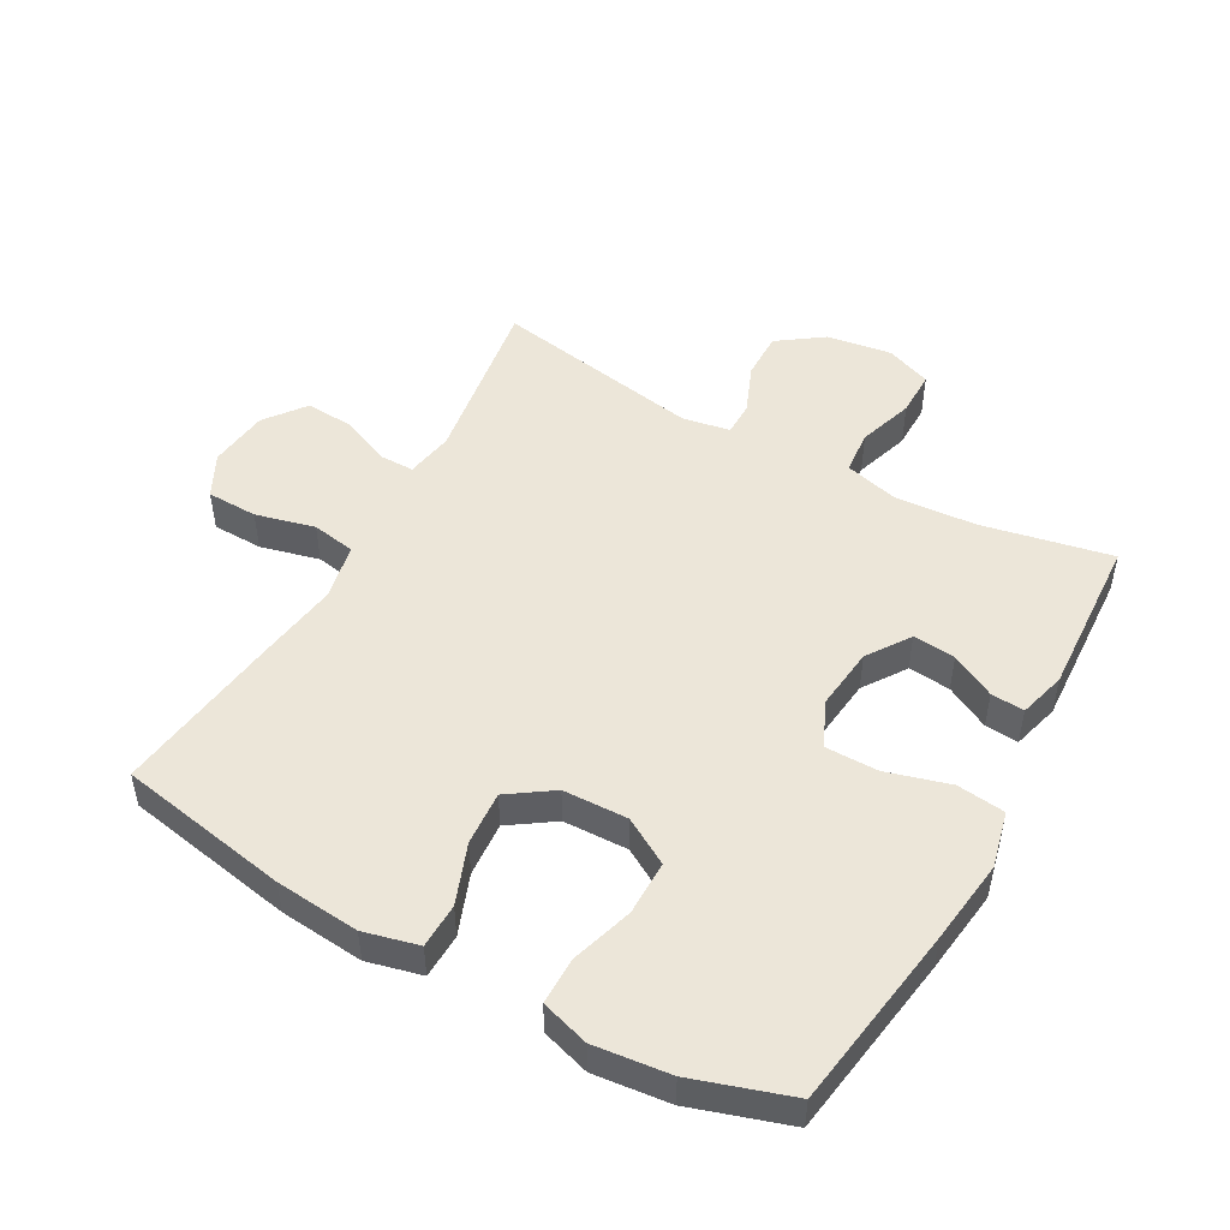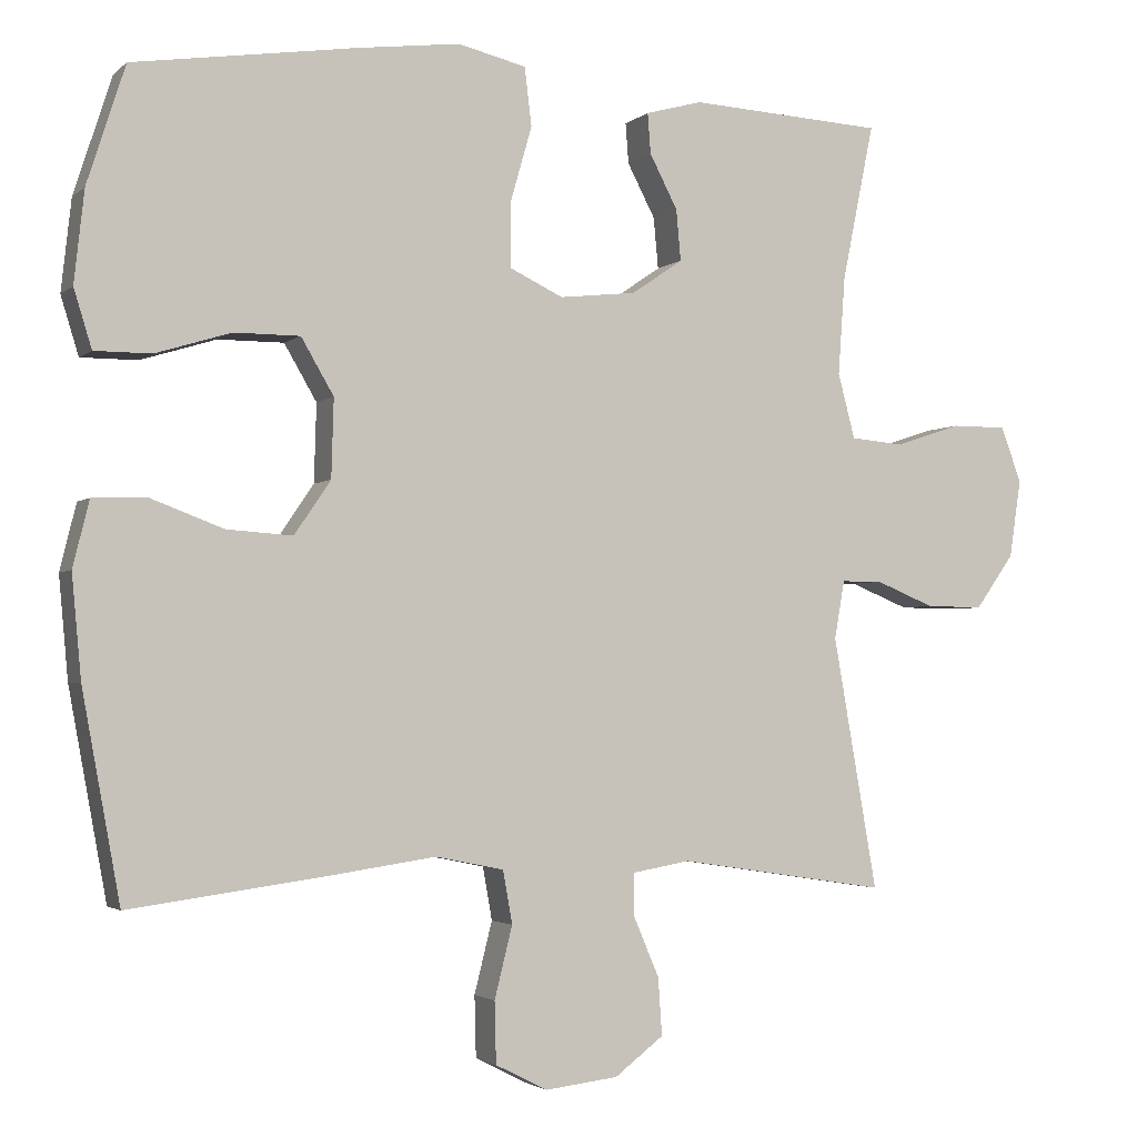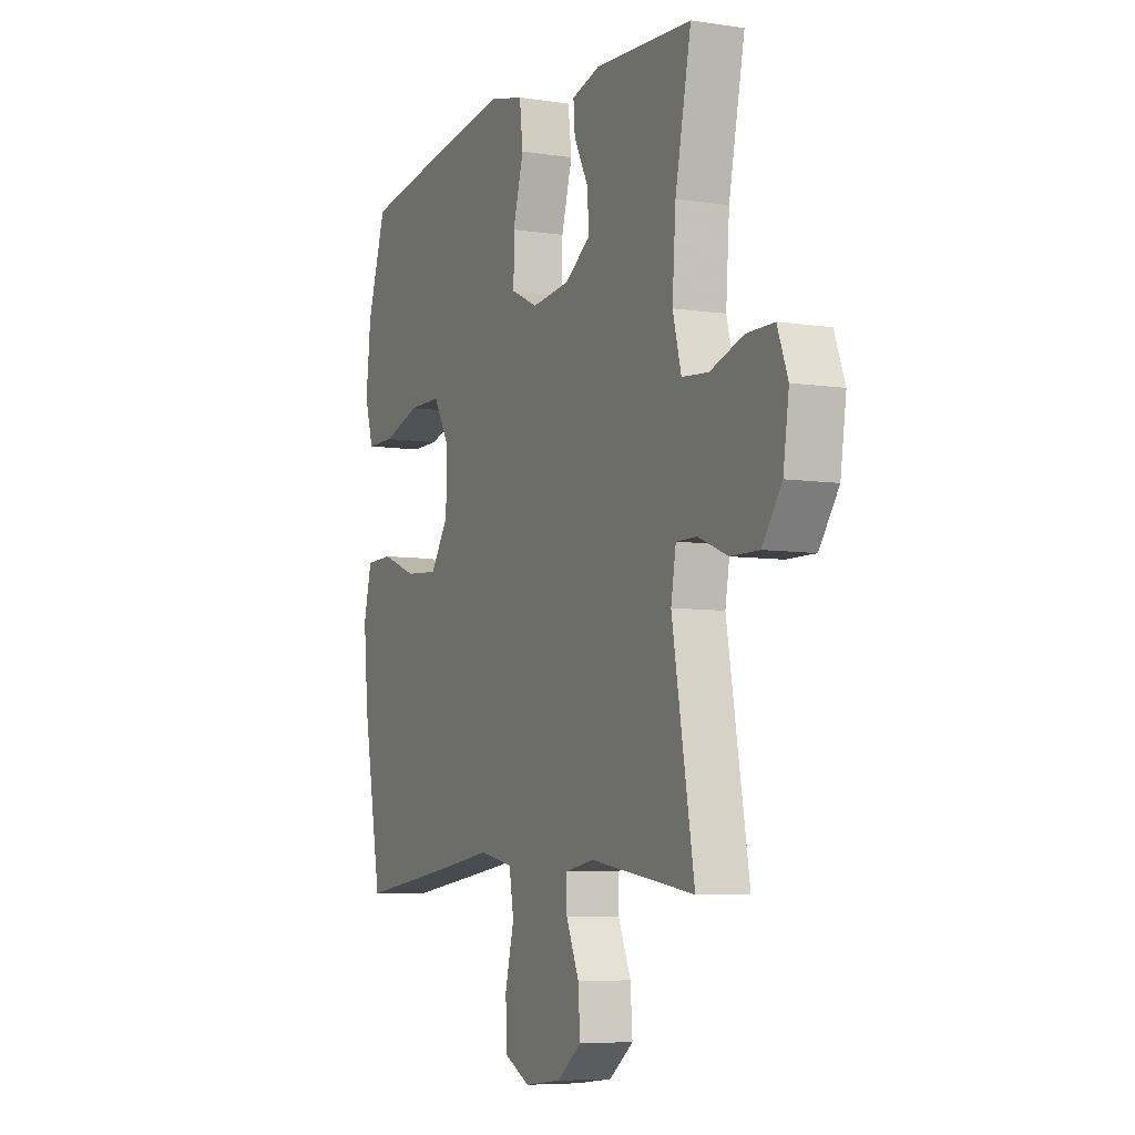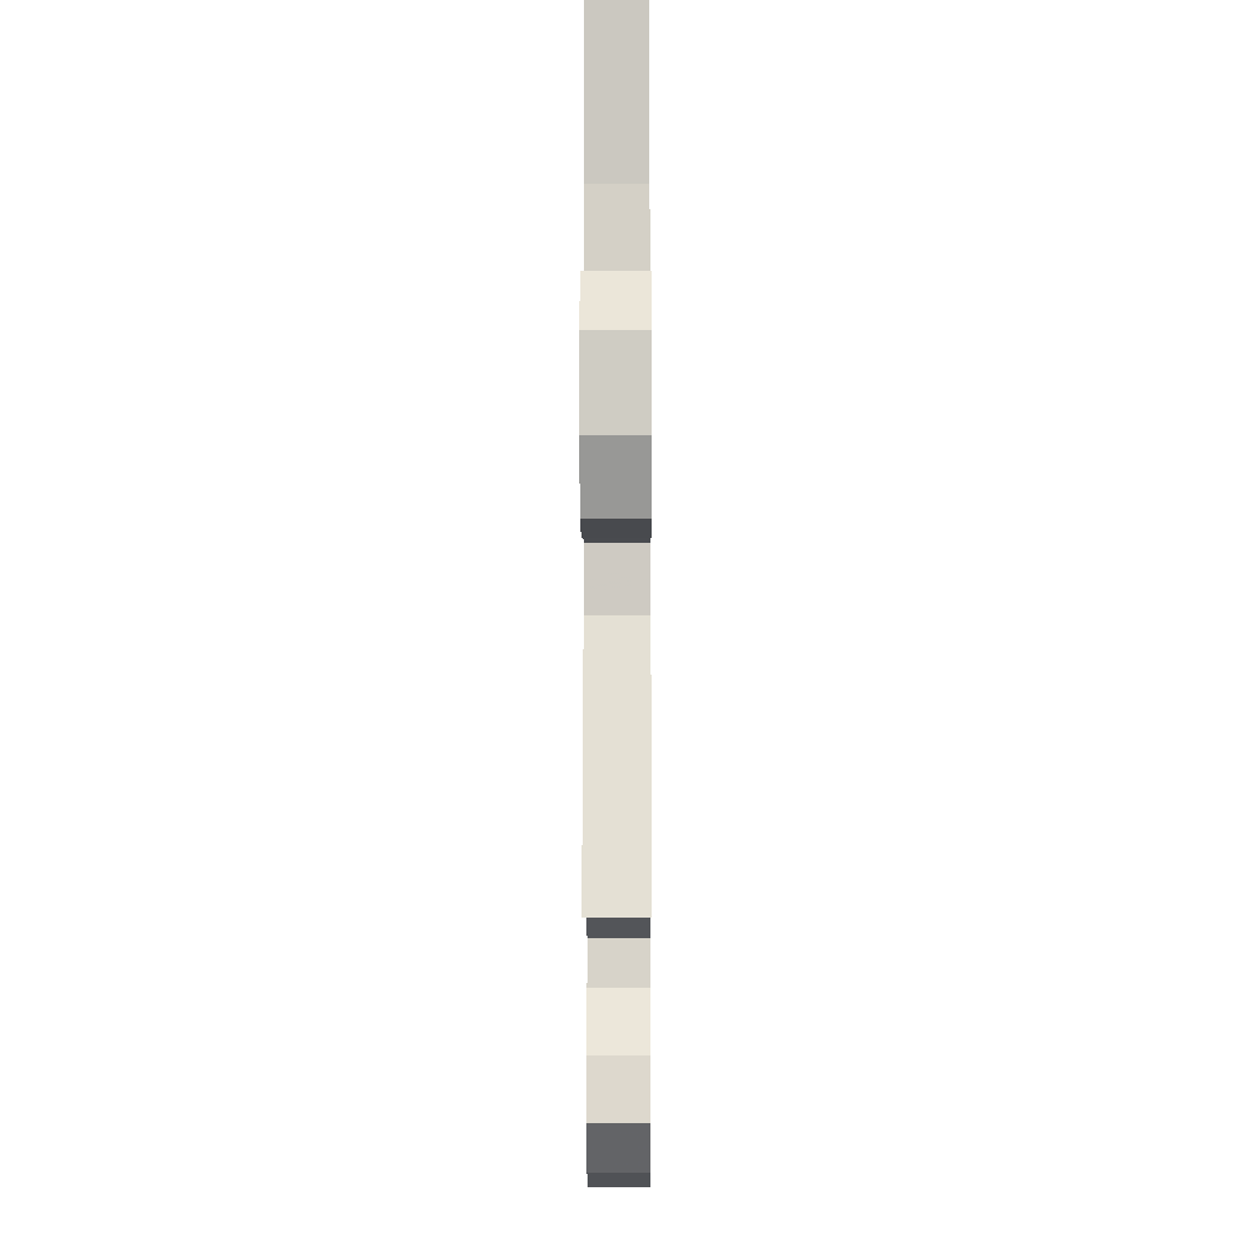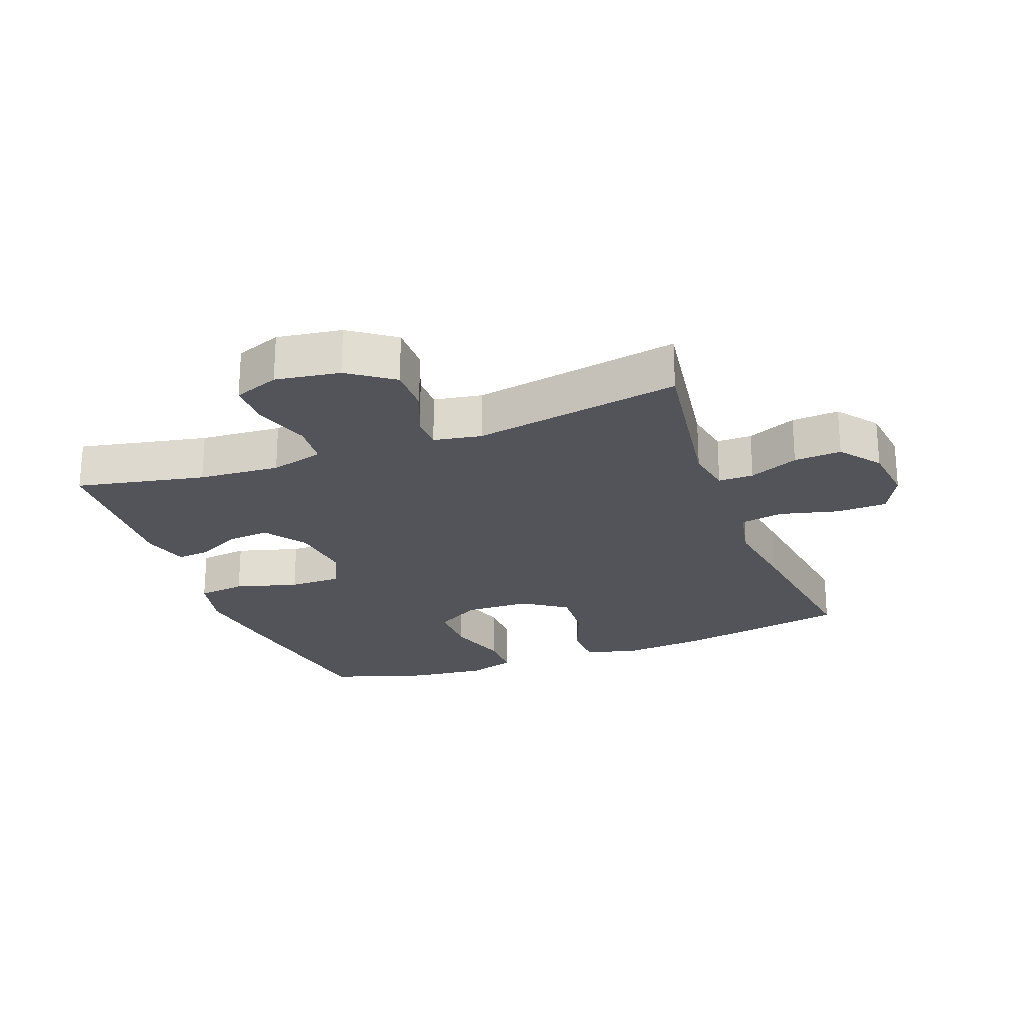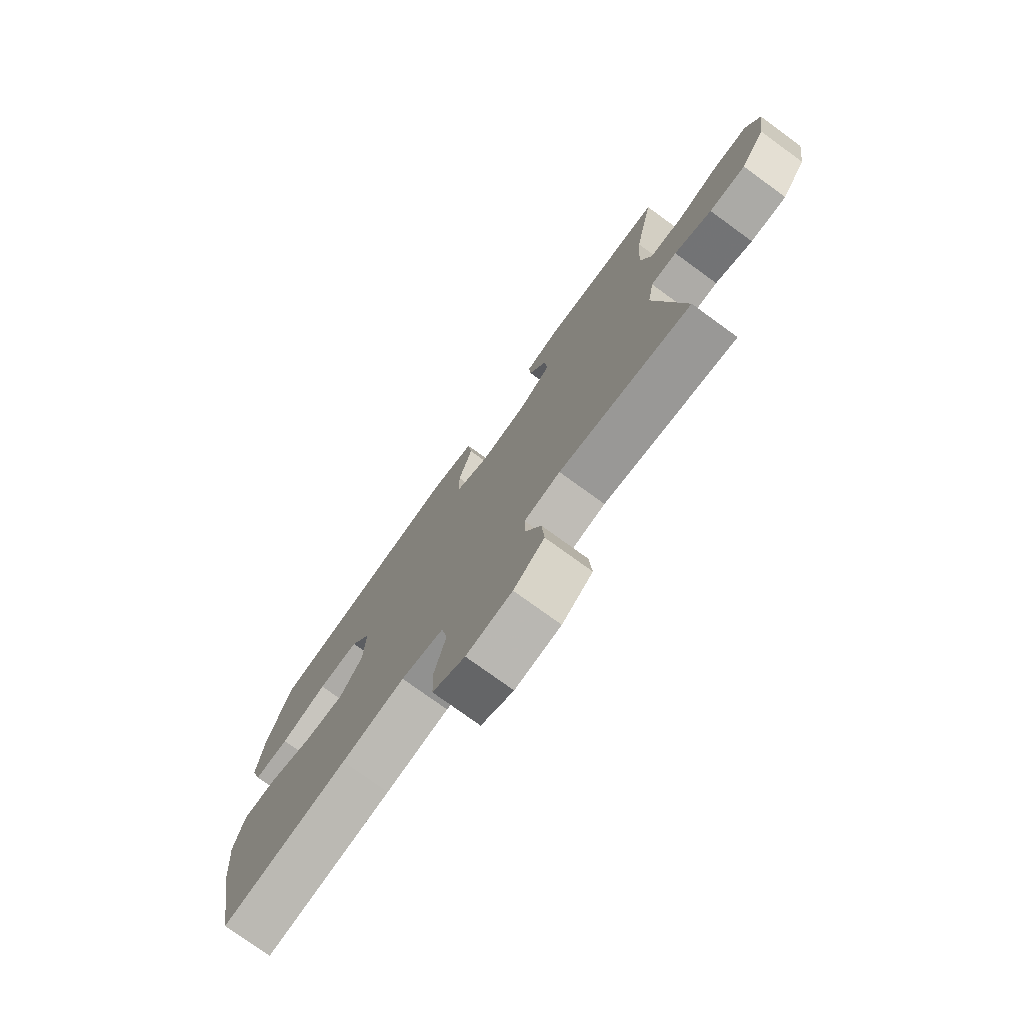
<metadata>
{"format":"obj","ext":"obj","renderer":"f3d","projection":"perspective","resolution":1024,"background":"white","views":[{"elev":49.5,"azim":-60.9,"up":"+Y"},{"elev":-2.6,"azim":-22.6,"up":"+Z"},{"elev":-6.6,"azim":65.5,"up":"+Z"},{"elev":-14.0,"azim":90.3,"up":"+Z"},{"elev":-23.7,"azim":110.6,"up":"+Y"},{"elev":-76.4,"azim":54.0,"up":"+Z"}]}
</metadata>
<code>
v 0.5 0.07 0.5
v 0.459 0.07 0.299
v 0.45 0.07 0.172
v 0.472 0.07 0.088
v 0.54 0.07 0.082
v 0.626 0.07 0.11
v 0.697 0.07 0.11
v 0.724 0.07 0.039
v 0.709 0.07 -0.062
v 0.659 0.07 -0.132
v 0.585 0.07 -0.131
v 0.509 0.07 -0.1
v 0.456 0.07 -0.1
v 0.443 0.07 -0.175
v 0.5 0.07 -0.5
v 0.23 0.07 -0.459
v 0.156 0.07 -0.472
v 0.156 0.07 -0.527
v 0.189 0.07 -0.604
v 0.194 0.07 -0.678
v 0.131 0.07 -0.726
v 0.037 0.07 -0.737
v -0.03 0.07 -0.703
v -0.032 0.07 -0.624
v -0.009 0.07 -0.532
v -0.021 0.07 -0.464
v -0.109 0.07 -0.446
v -0.239 0.07 -0.465
v -0.5 0.07 -0.5
v -0.549 0.07 -0.234
v -0.561 0.07 -0.103
v -0.54 0.07 -0.018
v -0.47 0.07 -0.016
v -0.377 0.07 -0.051
v -0.292 0.07 -0.057
v -0.245 0.07 0.012
v -0.242 0.07 0.113
v -0.284 0.07 0.185
v -0.369 0.07 0.185
v -0.466 0.07 0.155
v -0.539 0.07 0.155
v -0.562 0.07 0.23
v -0.549 0.07 0.348
v -0.5 0.07 0.5
v -0.214 0.07 0.543
v -0.081 0.07 0.56
v 0.007 0.07 0.539
v 0.016 0.07 0.464
v -0.012 0.07 0.366
v -0.012 0.07 0.284
v 0.057 0.07 0.251
v 0.156 0.07 0.262
v 0.222 0.07 0.307
v 0.216 0.07 0.373
v 0.18 0.07 0.442
v 0.176 0.07 0.494
v 0.249 0.07 0.514
v 0.5 0 0.5
v 0.459 0 0.299
v 0.45 0 0.172
v 0.472 0 0.088
v 0.54 0 0.082
v 0.626 0 0.11
v 0.697 0 0.11
v 0.724 0 0.039
v 0.709 0 -0.062
v 0.659 0 -0.132
v 0.585 0 -0.131
v 0.509 0 -0.1
v 0.456 0 -0.1
v 0.443 0 -0.175
v 0.5 0 -0.5
v 0.23 0 -0.459
v 0.156 0 -0.472
v 0.156 0 -0.527
v 0.189 0 -0.604
v 0.194 0 -0.678
v 0.131 0 -0.726
v 0.037 0 -0.737
v -0.03 0 -0.703
v -0.032 0 -0.624
v -0.009 0 -0.532
v -0.021 0 -0.464
v -0.109 0 -0.446
v -0.239 0 -0.465
v -0.5 0 -0.5
v -0.549 0 -0.234
v -0.561 0 -0.103
v -0.54 0 -0.018
v -0.47 0 -0.016
v -0.377 0 -0.051
v -0.292 0 -0.057
v -0.245 0 0.012
v -0.242 0 0.113
v -0.284 0 0.185
v -0.369 0 0.185
v -0.466 0 0.155
v -0.539 0 0.155
v -0.562 0 0.23
v -0.549 0 0.348
v -0.5 0 0.5
v -0.214 0 0.543
v -0.081 0 0.56
v 0.007 0 0.539
v 0.016 0 0.464
v -0.012 0 0.366
v -0.012 0 0.284
v 0.057 0 0.251
v 0.156 0 0.262
v 0.222 0 0.307
v 0.216 0 0.373
v 0.18 0 0.442
v 0.176 0 0.494
v 0.249 0 0.514
f 54 55 56 57
f 53 54 57 1
f 46 47 48 49
f 46 49 50
f 45 46 50
f 44 45 50
f 43 44 50 51
f 39 40 41 42
f 38 39 42 43
f 31 32 33 34
f 31 34 35
f 30 31 35
f 27 28 29 30
f 26 27 30 35
f 22 23 24 25
f 22 25 26
f 21 22 26
f 18 19 20 21
f 17 18 21 26
f 16 17 26 35
f 14 15 16 35
f 9 10 11 12
f 9 12 13
f 8 9 13
f 5 6 7 8
f 4 5 8 13
f 3 4 13 14
f 53 1 2
f 52 53 2 3
f 38 43 51
f 37 38 51 52
f 36 37 52 3
f 3 14 35 36
f 114 113 112 111
f 58 114 111 110
f 106 105 104 103
f 107 106 103
f 107 103 102
f 107 102 101
f 108 107 101 100
f 99 98 97 96
f 100 99 96 95
f 91 90 89 88
f 92 91 88
f 92 88 87
f 87 86 85 84
f 92 87 84 83
f 82 81 80 79
f 83 82 79
f 83 79 78
f 78 77 76 75
f 83 78 75 74
f 92 83 74 73
f 92 73 72 71
f 69 68 67 66
f 70 69 66
f 70 66 65
f 65 64 63 62
f 70 65 62 61
f 71 70 61 60
f 59 58 110
f 60 59 110 109
f 108 100 95
f 109 108 95 94
f 60 109 94 93
f 93 92 71 60
f 1 58 59 2
f 2 59 60 3
f 3 60 61 4
f 4 61 62 5
f 5 62 63 6
f 6 63 64 7
f 7 64 65 8
f 8 65 66 9
f 9 66 67 10
f 10 67 68 11
f 11 68 69 12
f 12 69 70 13
f 13 70 71 14
f 14 71 72 15
f 15 72 73 16
f 16 73 74 17
f 17 74 75 18
f 18 75 76 19
f 19 76 77 20
f 20 77 78 21
f 21 78 79 22
f 22 79 80 23
f 23 80 81 24
f 24 81 82 25
f 25 82 83 26
f 26 83 84 27
f 27 84 85 28
f 28 85 86 29
f 29 86 87 30
f 30 87 88 31
f 31 88 89 32
f 32 89 90 33
f 33 90 91 34
f 34 91 92 35
f 35 92 93 36
f 36 93 94 37
f 37 94 95 38
f 38 95 96 39
f 39 96 97 40
f 40 97 98 41
f 41 98 99 42
f 42 99 100 43
f 43 100 101 44
f 44 101 102 45
f 45 102 103 46
f 46 103 104 47
f 47 104 105 48
f 48 105 106 49
f 49 106 107 50
f 50 107 108 51
f 51 108 109 52
f 52 109 110 53
f 53 110 111 54
f 54 111 112 55
f 55 112 113 56
f 56 113 114 57
f 57 114 58 1

</code>
